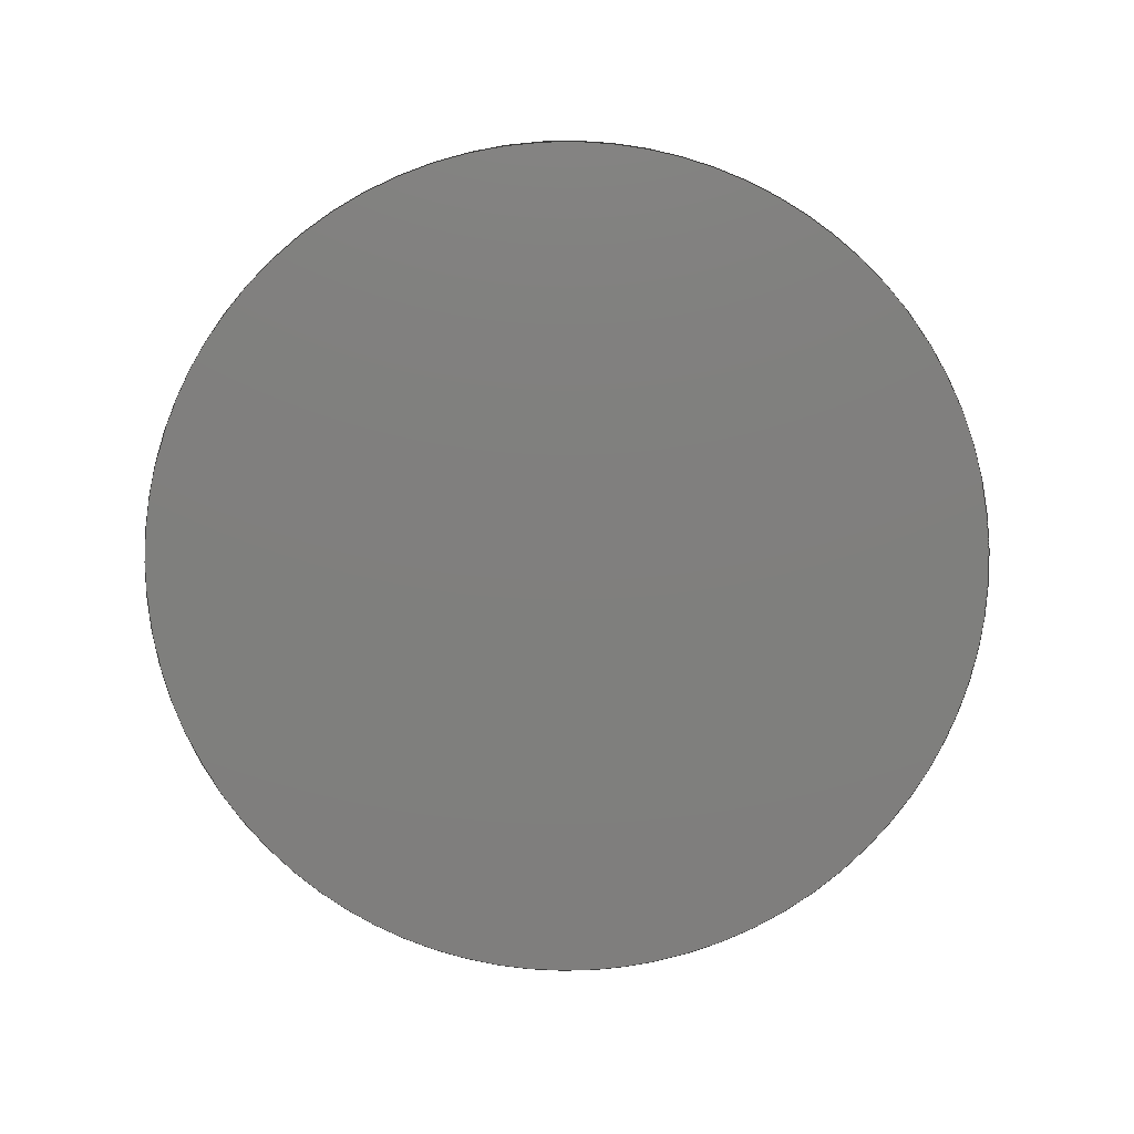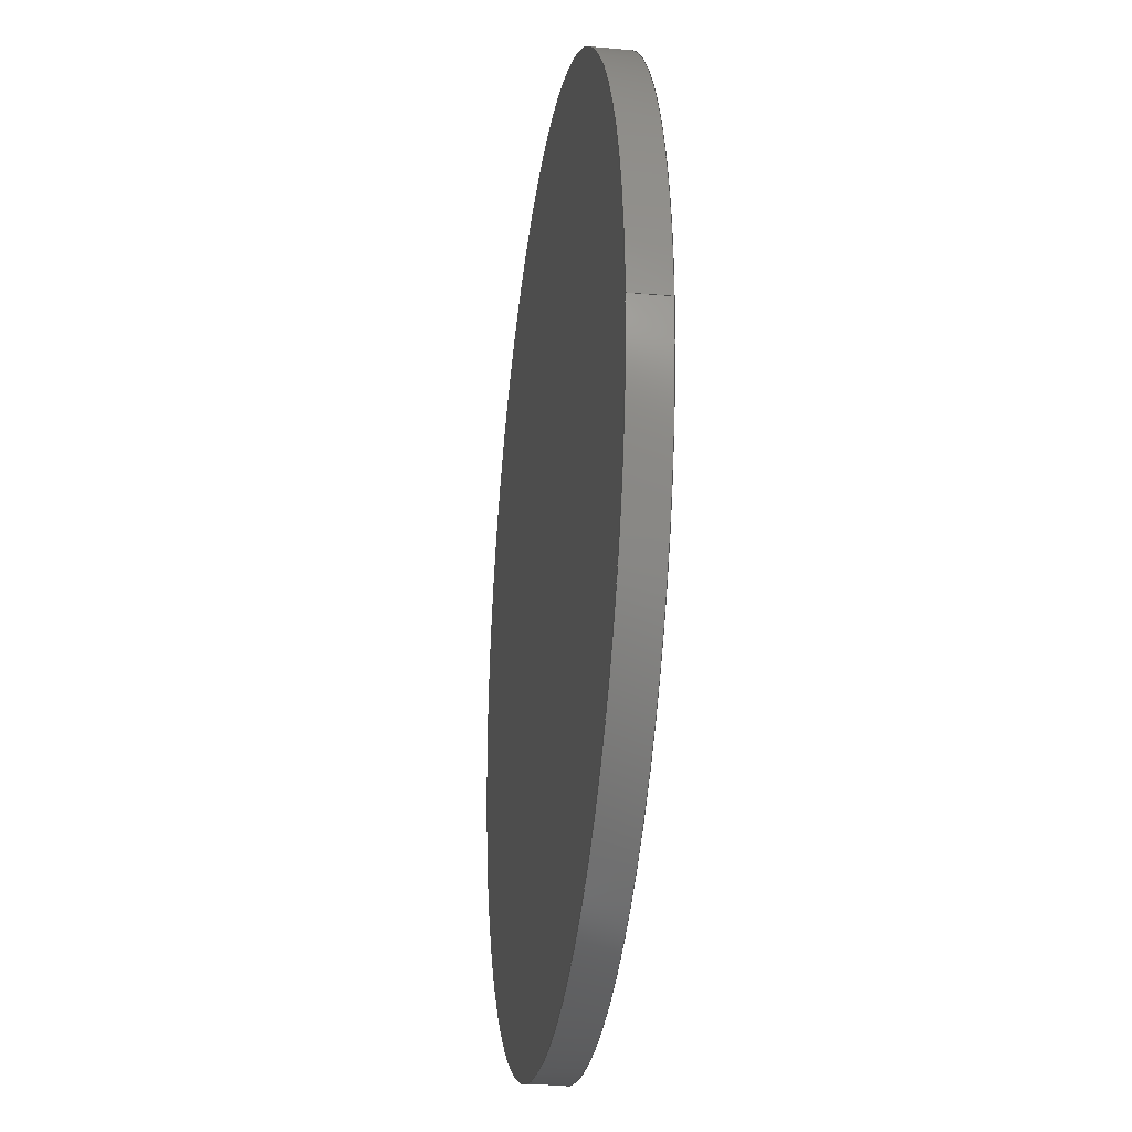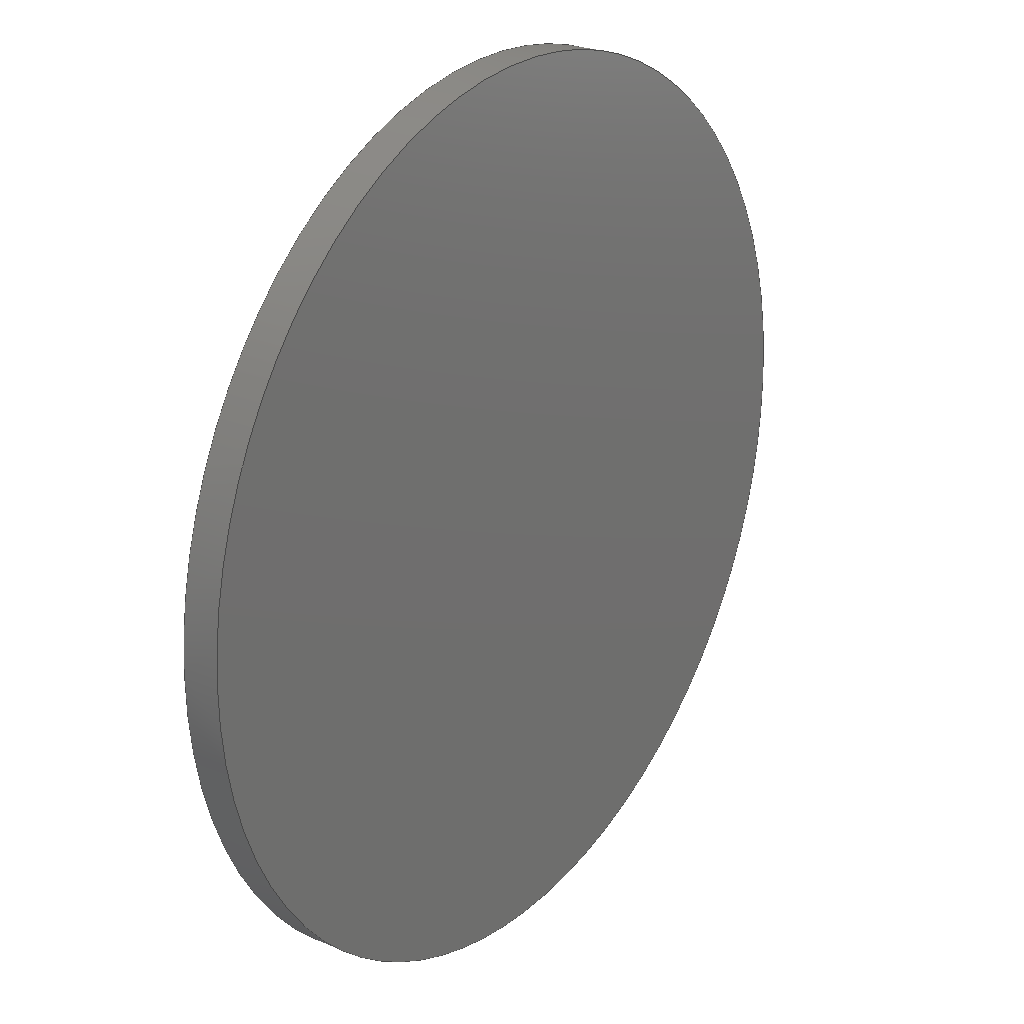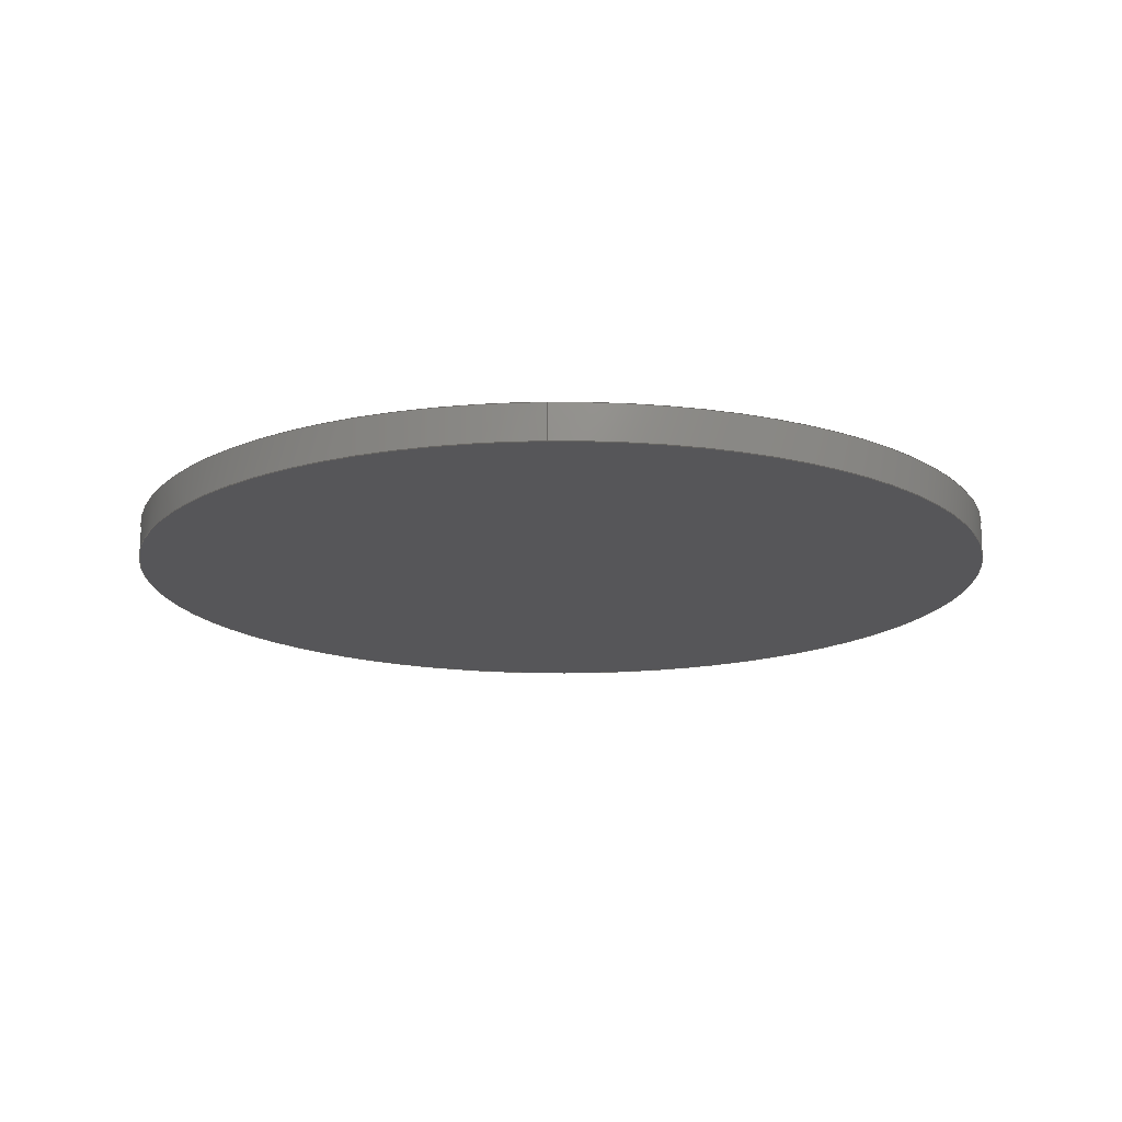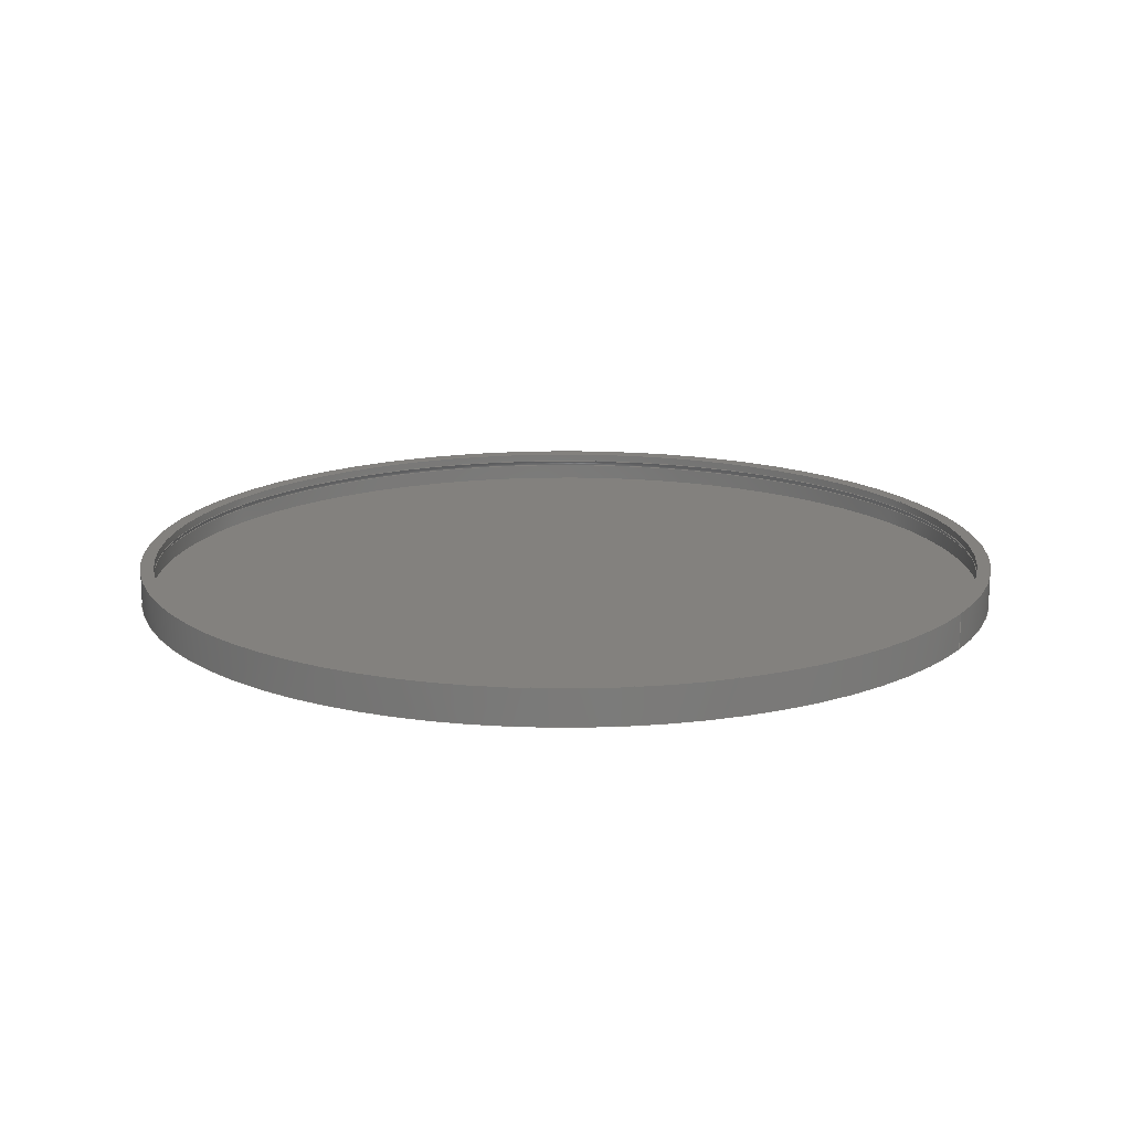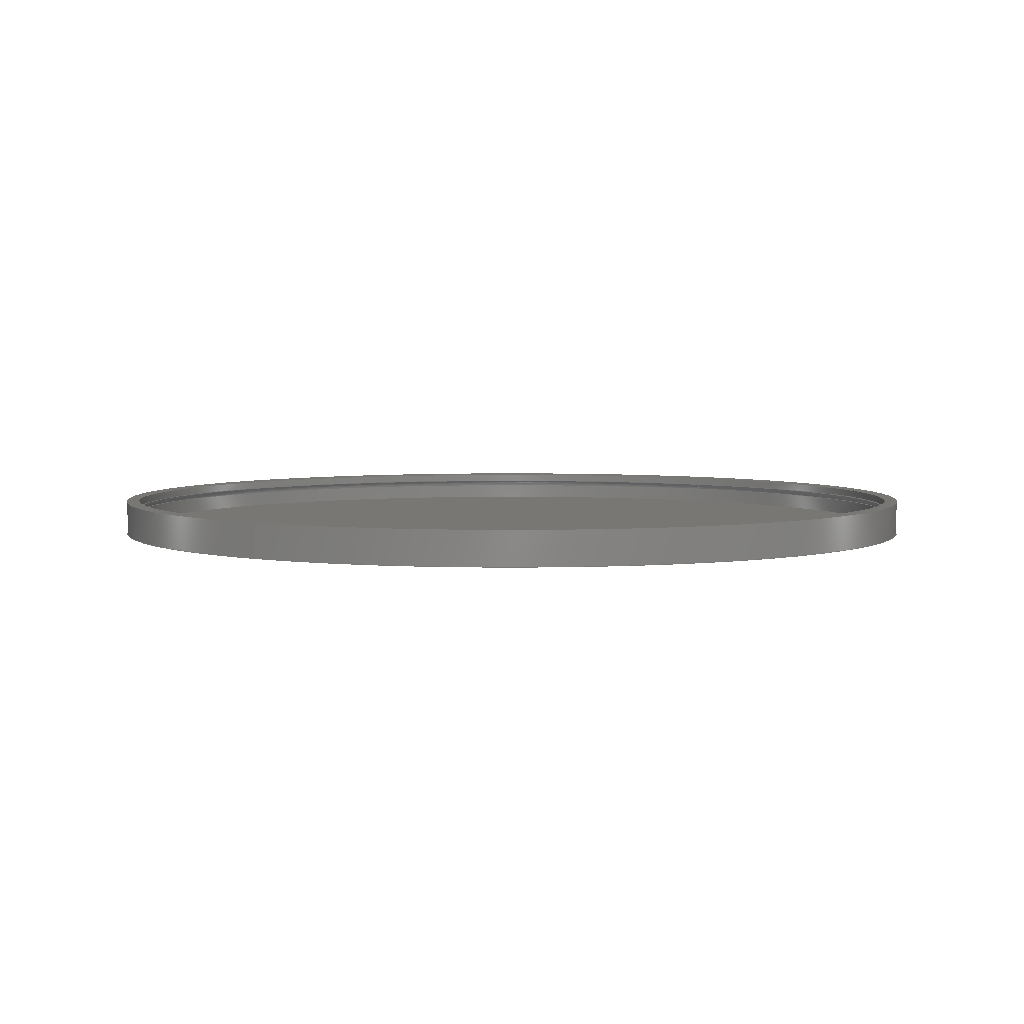
<metadata>
{"format":"iges","ext":"igs","renderer":"f3d","projection":"perspective","resolution":1024,"background":"white","views":[{"elev":-79.1,"azim":94.1,"up":"+Z"},{"elev":-26.7,"azim":-97.9,"up":"+Y"},{"elev":24.1,"azim":125.5,"up":"+Y"},{"elev":-16.1,"azim":-88.4,"up":"+Z"},{"elev":16.3,"azim":-149.3,"up":"+Z"},{"elev":4.5,"azim":-54.7,"up":"+Z"}]}
</metadata>
<code>

,,10Hdog lid v8,10Hdog lid v8,7Hunknown,7Hunknown,32,38,7,99,15,,1,2,2H
MM,1,0.08,15H2.022e+07,0.01,1e+04,7Hunknown,7Hunknown,11,0,15H202
2.073e+04;
     186       1                                                00000000
     186             -79       1       0                               0
     514       2                                                00010000
     514                       1       1                               0
     510       3                                                00010000
     510             -79       1       1                               0
     510       4                                                00010000
     510             -79       1       1                               0
     510       5                                                00010000
     510             -79       1       1                               0
     510       6                                                00010000
     510             -79       1       1                               0
     510       7                                                00010000
     510             -79       1       1                               0
     510       8                                                00010000
     510             -79       1       1                               0
     510       9                                                00010000
     510             -79       1       1                               0
     508      10                                                00010000
     508                       2       1                               0
     508      12                                                00010000
     508                       1       1                               0
     508      13                                                00010000
     508                       1       1                               0
     508      14                                                00010000
     508                       1       1                               0
     508      15                                                00010000
     508                       1       1                               0
     508      16                                                00010000
     508                       1       1                               0
     508      17                                                00010000
     508                       1       1                               0
     508      18                                                00010000
     508                       1       1                               0
     126      19                                                00010000
     126       0               7       0                               0
     126      26                                                00010000
     126       0               7       0                               0
     126      33                                                00010000
     126       0               4       0                               0
     126      37                                                00010000
     126       0               6       0                               0
     126      43                                                00010000
     126       0               5       0                               0
     126      48                                                00010000
     126       0               4       0                               0
     126      52                                                00010000
     126       0              10       0                               0
     126      62                                                00010000
     126       0              10       0                               0
     126      72                                                00010000
     126       0               3       0                               0
     126      75                                                00010000
     126       0              10       0                               0
     126      85                                                00010000
     126       0               2       0                               0
     126      87                                                00010000
     126       0               9       0                               0
     128      96                                                00010000
     128       0     -79      21       0                               0
     128     117                                                00010000
     128       0     -79      15       0                               0
     128     132                                                00010000
     128       0     -79      13       0                               0
     128     145                                                00010000
     128       0     -79       3       0                               0
     128     148                                                00010000
     128       0     -79      12       0                               0
     128     160                                                00010000
     128       0     -79       3       0                               0
     128     163                                                00010000
     128       0     -79       3       0                               0
     502     166                                                00010000
     502                       4       1                               0
     504     170                                                00010001
     504                       3       1                               0
     406     173                                                00000000
     406                       1      15                               0
     314     174                                                00000200
     314                       2       0                               0
186,3,1,0,0,1,77;                                                      1
514,7,5,1,7,1,9,1,11,1,13,1,15,1,17,1;                                 3
510,59,1,1,19;                                                         5
510,61,1,1,21;                                                         7
510,63,1,1,23;                                                         9
510,65,2,1,25,27;                                                     11
510,67,1,1,29;                                                        13
510,69,1,1,31;                                                        15
510,71,1,1,33;                                                        17
508,6,0,75,1,1,0,0,75,2,1,0,0,75,3,1,0,0,75,4,0,0,0,75,5,0,0,0,       19
75,3,0,0;                                                             19
508,5,0,75,1,0,0,0,75,2,0,0,0,75,6,1,0,0,75,7,0,0,0,75,6,0,0;         21
508,5,0,75,8,0,0,0,75,9,1,0,0,75,4,1,0,0,75,5,1,0,0,75,9,0,0;         23
508,1,0,75,10,1,0;                                                    25
508,1,0,75,8,1,0;                                                     27
508,4,0,75,10,0,0,0,75,11,1,0,0,75,12,1,0,0,75,11,0,0;                29
508,1,0,75,7,1,0;                                                     31
508,1,0,75,12,0,0;                                                    33
126,4,2,0,0,0,0,-3.142,-3.142,                  35
-3.142,-1.571,-1.571,0,0,0,1,      35
0.7071,1,0.7071,1,51,                        35
-6.246D-15,2.553,51,-51,2.553,      35
-3.123D-15,-51,2.553,-51,-51,                35
2.553,-51,0,2.553,-3.142,0,       35
0,0,0;                                                             35
126,4,2,0,0,0,0,0,0,0,1.571,1.571,             37
3.142,3.142,3.142,1,                37
0.7071,1,0.7071,1,-51,0,                    37
2.553,-51,51,2.553,                           37
-3.123D-15,51,2.553,51,51,                   37
2.553,51,6.246D-15,2.553,0,         37
3.142,0,0,0;                                            37
126,2,2,0,0,0,0,0,0,0,1.231,1.231,           39
1.231,1,0.8165,1,51,0,                      39
2.553,51,0,3.083,50.5,0,3.26,0,             39
1.231,0,0,0;                                            39
126,4,2,0,0,0,0,-3.142,-3.142,                  41
-3.142,-1.571,-1.571,0,0,0,1,      41
0.7071,1,0.7071,1,-50.5,                      41
6.184D-15,3.26,-50.5,50.5,3.26,3.092D-15,       41
50.5,3.26,50.5,50.5,3.26,50.5,0,3.26,-3.142,0,0,        41
0,0;                                                                41
126,4,2,0,0,0,0,0,0,0,1.571,1.571,             43
3.142,3.142,3.142,1,                43
0.7071,1,0.7071,1,50.5,0,3.26,50.5,          43
-50.5,3.26,3.092D-15,-50.5,3.26,-50.5,-50.5,3.26,          43
-50.5,-6.184D-15,3.26,0,3.142,0,0,0;        43
126,1,1,0,0,1,0,-0.05006,-0.05006,                45
-0.01176,-0.01176,1,1,-51,0,                45
2.553,-51,0,0.6,-0.05006,                      45
-0.01176,0,0,0;                                         45
126,8,2,0,1,0,0,-3.142,-3.142,                  47
-3.142,-1.571,-1.571,0,0,            47
1.571,1.571,3.142,                     47
3.142,3.142,1,0.7071,1,            47
0.7071,1,0.7071,1,0.7071,1,       47
-51,-6.246D-15,0.6,-51,-51,0.6,                          47
3.123D-15,-51,0.6,51,-51,0.6,51,0,0.6,51,51,        47
0.6,3.123D-15,51,0.6,-51,51,0.6,-51,                   47
6.246D-15,0.6,-3.142,3.142,0,        47
0,0;                                                                47
126,8,2,0,1,0,0,-3.142,-3.142,                  49
-3.142,-1.571,-1.571,0,0,            49
1.571,1.571,3.142,                     49
3.142,3.142,1,0.7071,1,            49
0.7071,1,0.7071,1,0.7071,1,       49
-50.5,6.184D-15,4.26,-50.5,50.5,4.26,                      49
3.092D-15,50.5,4.26,50.5,50.5,4.26,50.5,0,4.26,50.5,      49
-50.5,4.26,3.092D-15,-50.5,4.26,-50.5,-50.5,4.26,          49
-50.5,-6.184D-15,4.26,-3.142,                   49
3.142,0,0,0;                                            49
126,1,1,0,0,1,0,-0.0198,-0.0198,0,0,        51
1,1,-50.5,0,4.26,-50.5,0,3.26,-0.0198,0,0,0,       51
0;                                                                   51
126,8,2,0,1,0,0,-3.142,-3.142,                  53
-3.142,-1.571,-1.571,0,0,            53
1.571,1.571,3.142,                     53
3.142,3.142,1,0.7071,1,            53
0.7071,1,0.7071,1,0.7071,1,       53
-52,-6.368D-15,4.26,-52,-52,4.26,                       53
3.184D-15,-52,4.26,52,-52,4.26,52,0,4.26,52,         53
52,4.26,3.184D-15,52,4.26,-52,52,4.26,-52,            53
6.368D-15,4.26,-3.142,3.142,0,      53
0,0;                                                                53
126,1,1,0,0,1,0,-0.08192,-0.08192,0,0,        55
1,1,-52,0,4.26,-52,0,0,-0.08192,0,0,0,0;        55
126,8,2,0,1,0,0,-3.142,-3.142,                  57
-3.142,-1.571,-1.571,0,0,            57
1.571,1.571,3.142,                     57
3.142,3.142,1,0.7071,1,            57
0.7071,1,0.7071,1,0.7071,1,       57
-52,-6.368D-15,0,-52,-52,0,3.184D-15,      57
-52,0,52,-52,0,52,0,0,52,52,0,3.184D-15,        57
52,0,-52,52,0,-52,6.368D-15,0,                      57
-3.142,3.142,0,0,0;                          57
128,2,8,2,2,0,1,0,0,1,-1.231,-1.231,            59
-1.231,0,0,0,-3.142,-3.142,       59
-3.142,-1.571,-1.571,0,0,            59
1.571,1.571,3.142,                     59
3.142,3.142,1,0.8165,1,            59
0.7071,0.5774,0.7071,1,             59
0.8165,1,0.7071,0.5774,             59
0.7071,1,0.8165,1,0.7071,          59
0.5774,0.7071,1,0.8165,1,          59
0.7071,0.5774,0.7071,1,             59
0.8165,1,50.5,0,3.26,51,0,3.083,51,        59
0,2.553,50.5,-50.5,3.26,51,-51,3.083,        59
51,-51,2.553,0,-50.5,3.26,0,-51,                      59
3.083,0,-51,2.553,-50.5,-50.5,3.26,-51,      59
-51,3.083,-51,-51,2.553,-50.5,0,3.26,       59
-51,0,3.083,-51,0,2.553,-50.5,50.5,         59
3.26,-51,51,3.083,-51,51,2.553,0,          59
50.5,3.26,0,51,3.083,0,51,2.553,50.5,       59
50.5,3.26,51,51,3.083,51,51,2.553,          59
50.5,0,3.26,51,0,3.083,51,0,2.553,         59
-1.231,0,-3.142,3.142;              59
128,1,8,1,2,0,1,0,0,1,0.01176,0.01176,          61
0.05006,0.05006,-3.142,                61
-3.142,-3.142,-1.571,                 61
-1.571,0,0,1.571,1.571,               61
3.142,3.142,3.142,1,1,             61
0.7071,0.7071,1,1,0.7071,          61
0.7071,1,1,0.7071,0.7071,1,       61
1,0.7071,0.7071,1,1,-51,0,0.6,-51,        61
0,2.553,-51,-51,0.6,-51,-51,2.553,0,      61
-51,0.6,0,-51,2.553,51,-51,0.6,51,-51,              61
2.553,51,0,0.6,51,0,2.553,51,51,0.6,      61
51,51,2.553,0,51,0.6,0,51,2.553,          61
-51,51,0.6,-51,51,2.553,-51,0,0.6,-51,0,           61
2.553,0.01176,0.05006,                61
-3.142,3.142;                                   61
128,1,8,1,2,0,1,0,0,1,0,0,0.0198,                       63
0.0198,-3.142,-3.142,               63
-3.142,-1.571,-1.571,0,0,            63
1.571,1.571,3.142,                     63
3.142,3.142,1,1,0.7071,            63
0.7071,1,1,0.7071,0.7071,1,       63
1,0.7071,0.7071,1,1,0.7071,       63
0.7071,1,1,-50.5,0,3.26,-50.5,0,4.26,-50.5,-50.5,      63
3.26,-50.5,-50.5,4.26,0,-50.5,3.26,0,-50.5,4.26,50.5,-50.5,         63
3.26,50.5,-50.5,4.26,50.5,0,3.26,50.5,0,4.26,50.5,50.5,3.26,        63
50.5,50.5,4.26,0,50.5,3.26,0,50.5,4.26,-50.5,50.5,3.26,-50.5,       63
50.5,4.26,-50.5,0,3.26,-50.5,0,4.26,0,0.0198,          63
-3.142,3.142;                                   63
128,1,1,1,1,0,0,1,0,0,-5.201,-5.201,5.201,5.201,-5.201,-5.201,        65
5.201,5.201,1,1,1,1,-52.01,-52.01,4.26,52.01,-52.01,4.26,         65
-52.01,52.01,4.26,52.01,52.01,4.26,-5.201,5.201,-5.201,5.201;         65
128,1,8,1,2,0,1,0,0,1,0,0,0.08192,                       67
0.08192,-3.142,-3.142,               67
-3.142,-1.571,-1.571,0,0,            67
1.571,1.571,3.142,                     67
3.142,3.142,1,1,0.7071,            67
0.7071,1,1,0.7071,0.7071,1,       67
1,0.7071,0.7071,1,1,0.7071,       67
0.7071,1,1,-52,0,4.26,-52,0,0,-52,-52,4.26,       67
-52,-52,0,0,-52,4.26,0,-52,0,52,-52,4.26,52,-52,0,       67
52,0,4.26,52,0,0,52,52,4.26,52,52,0,0,52,4.26,0,         67
52,0,-52,52,4.26,-52,52,0,-52,0,4.26,-52,0,0,0,          67
0.08192,-3.142,3.142;                67
128,1,1,1,1,0,0,1,0,0,-5.101,-5.101,5.101,5.101,-5.101,-5.101,        69
5.101,5.101,1,1,1,1,-51.01,-51.01,0.6,51.01,-51.01,0.6,           69
-51.01,51.01,0.6,51.01,51.01,0.6,-5.101,5.101,-5.101,5.101;           69
128,1,1,1,1,0,0,1,0,0,-5.201,-5.201,5.201,5.201,-5.201,-5.201,        71
5.201,5.201,1,1,1,1,52.01,-52.01,0,-52.01,-52.01,0,52.01,       71
52.01,0,-52.01,52.01,0,-5.201,5.201,-5.201,5.201;                   71
502,8,51,-6.246D-15,2.553,-51,0,              73
2.553,50.5,0,3.26,-50.5,-6.184D-15,3.26,       73
-51,-6.246D-15,0.6,-50.5,-6.184D-15,4.26,       73
-52,-6.368D-15,4.26,-52,-6.368D-15,0;        73
504,12,35,73,1,73,2,37,73,2,73,1,39,73,1,73,3,41,73,4,73,3,43,        75
73,3,73,4,45,73,2,73,5,47,73,5,73,5,49,73,6,73,6,51,73,6,73,4,        75
53,73,7,73,7,55,73,7,73,8,57,73,8,73,8;                               75
406,1,5HBody1;                                                        77
314,62.75,62.75,62.75,13HSteel       79
- Satin;                                                              79
S      1G      3D     80P    175
</code>
